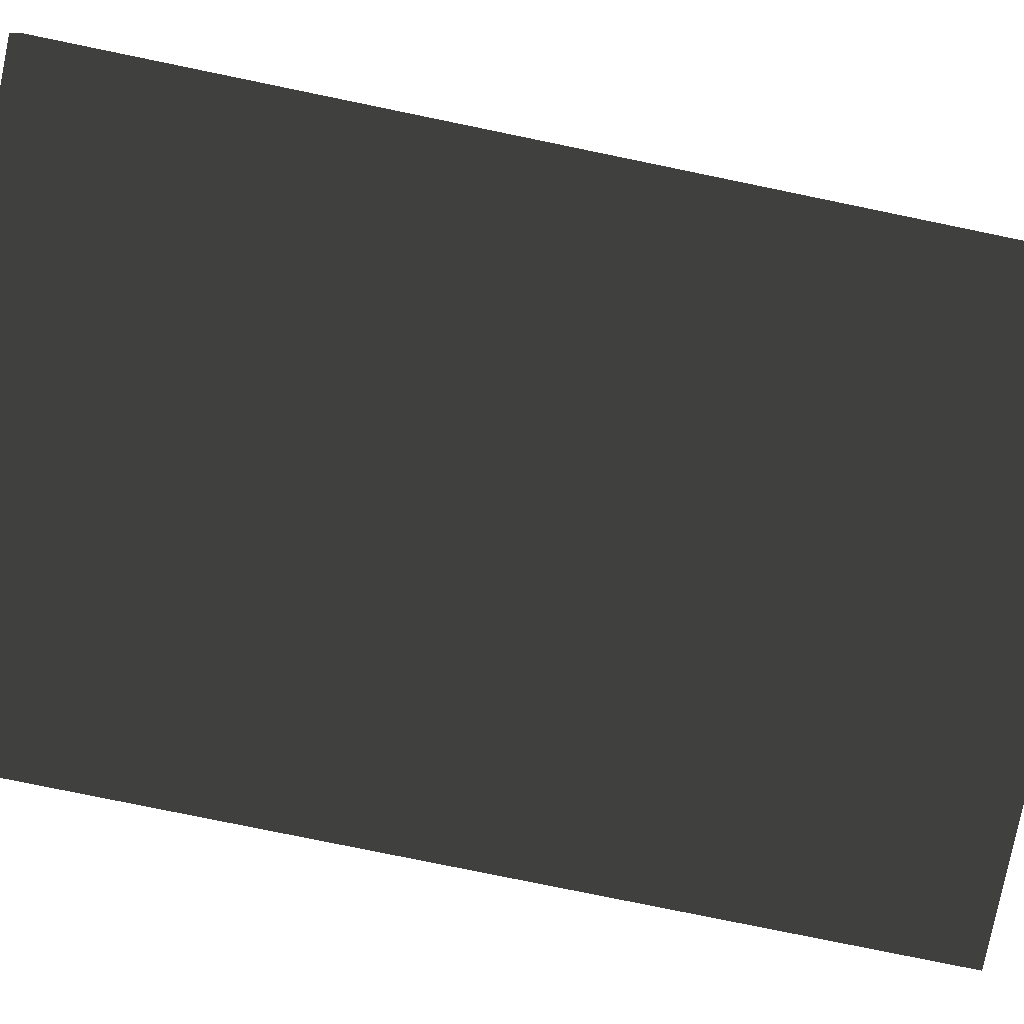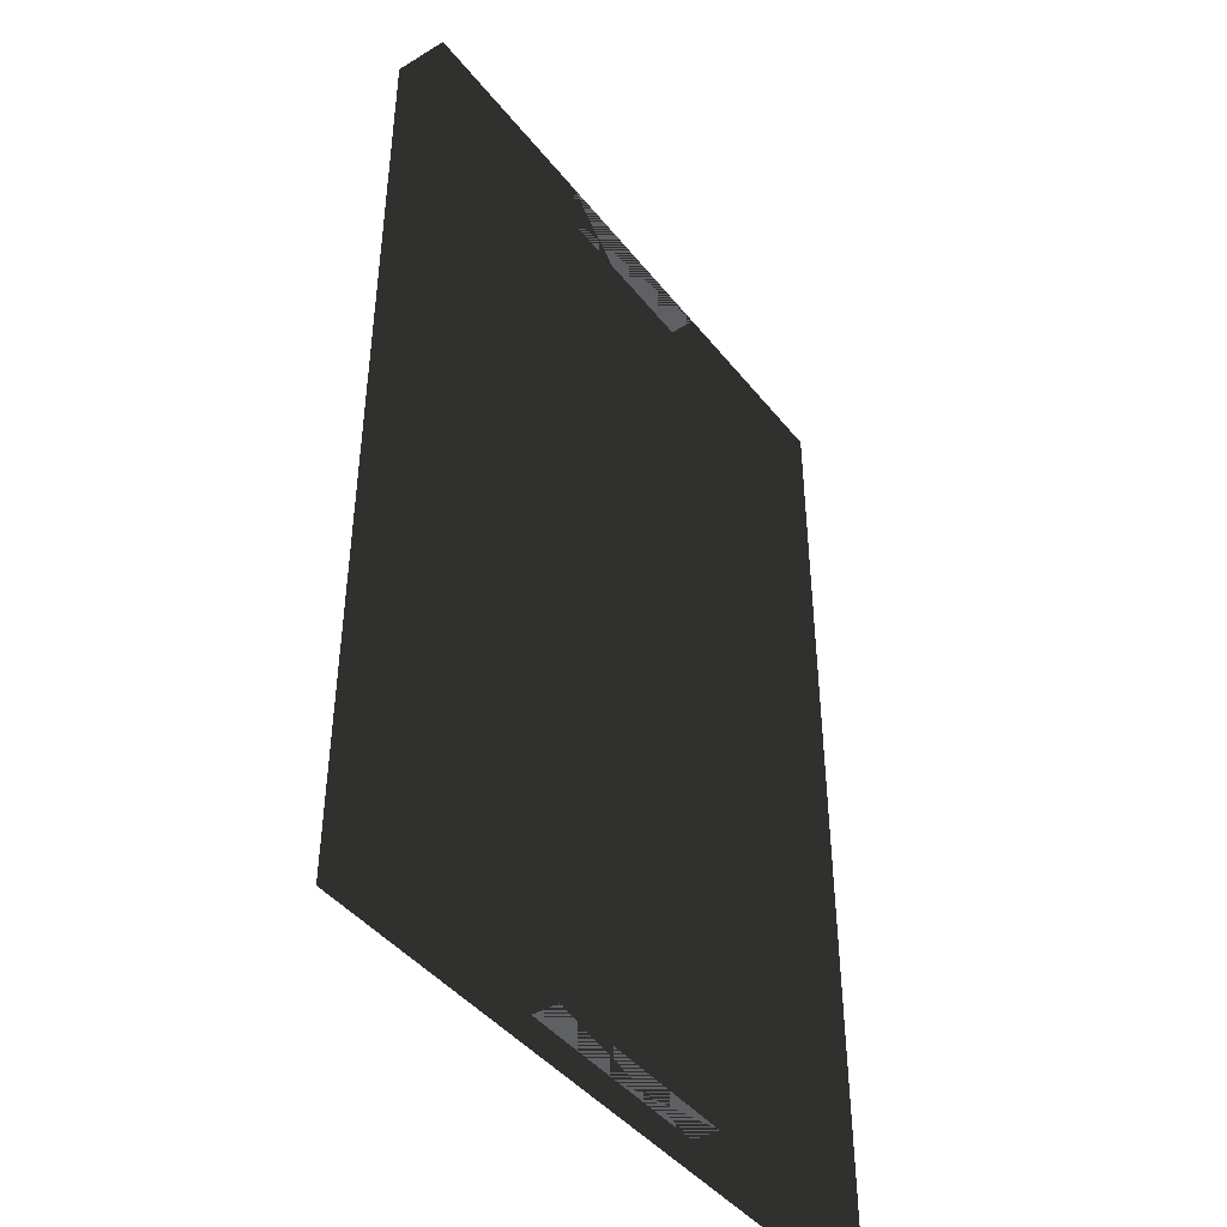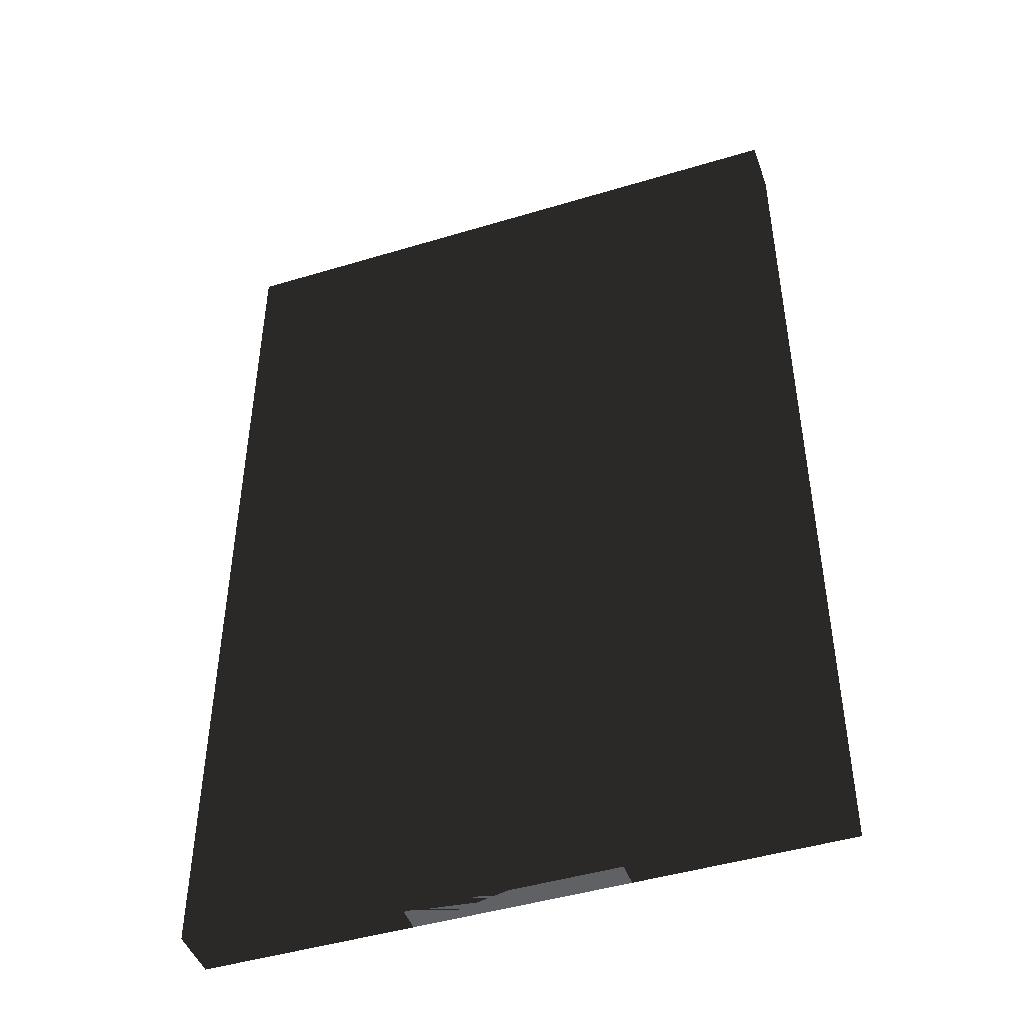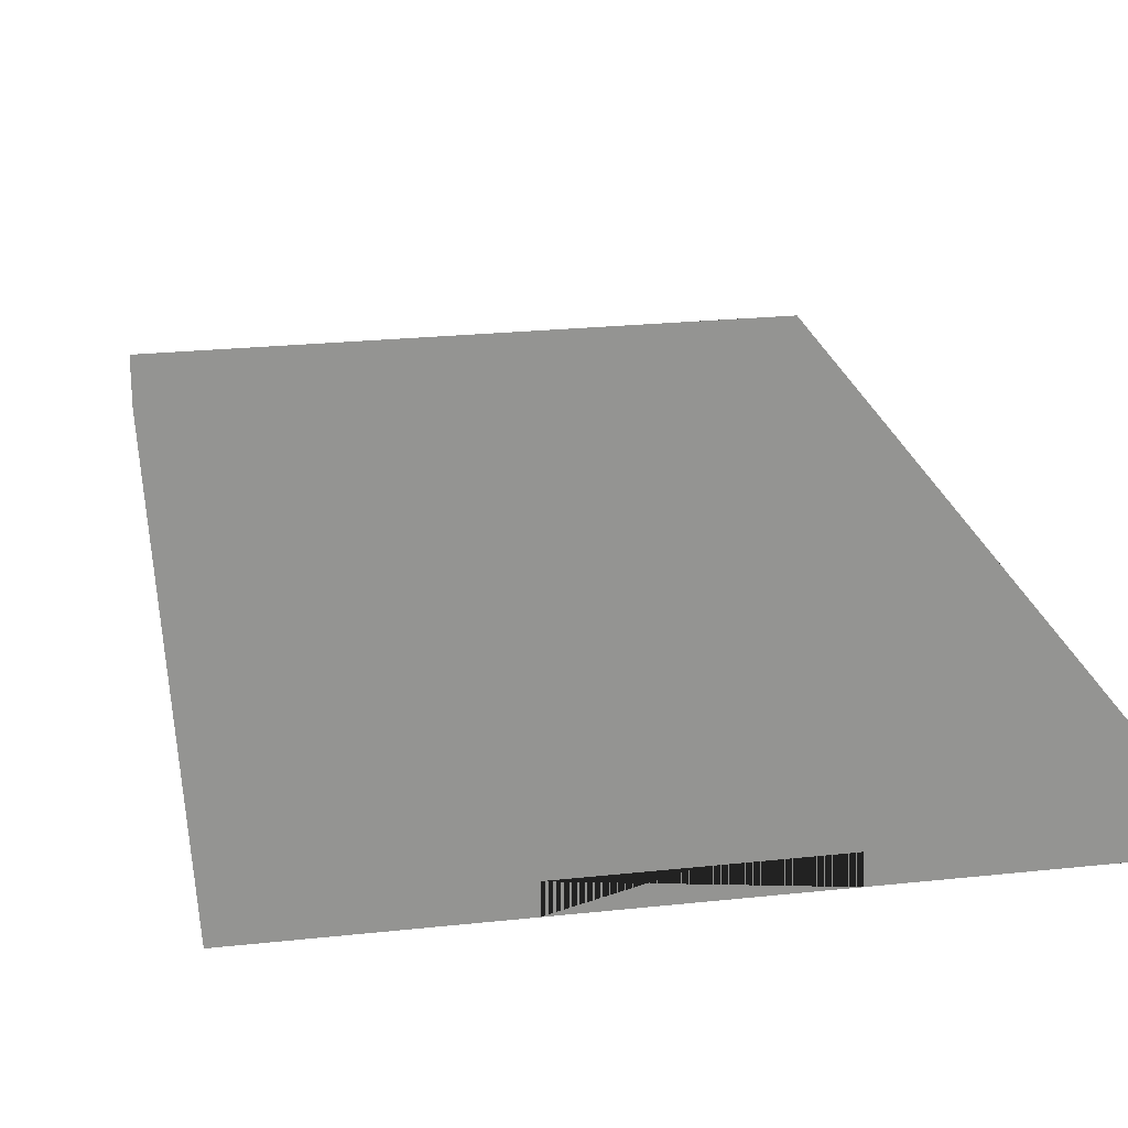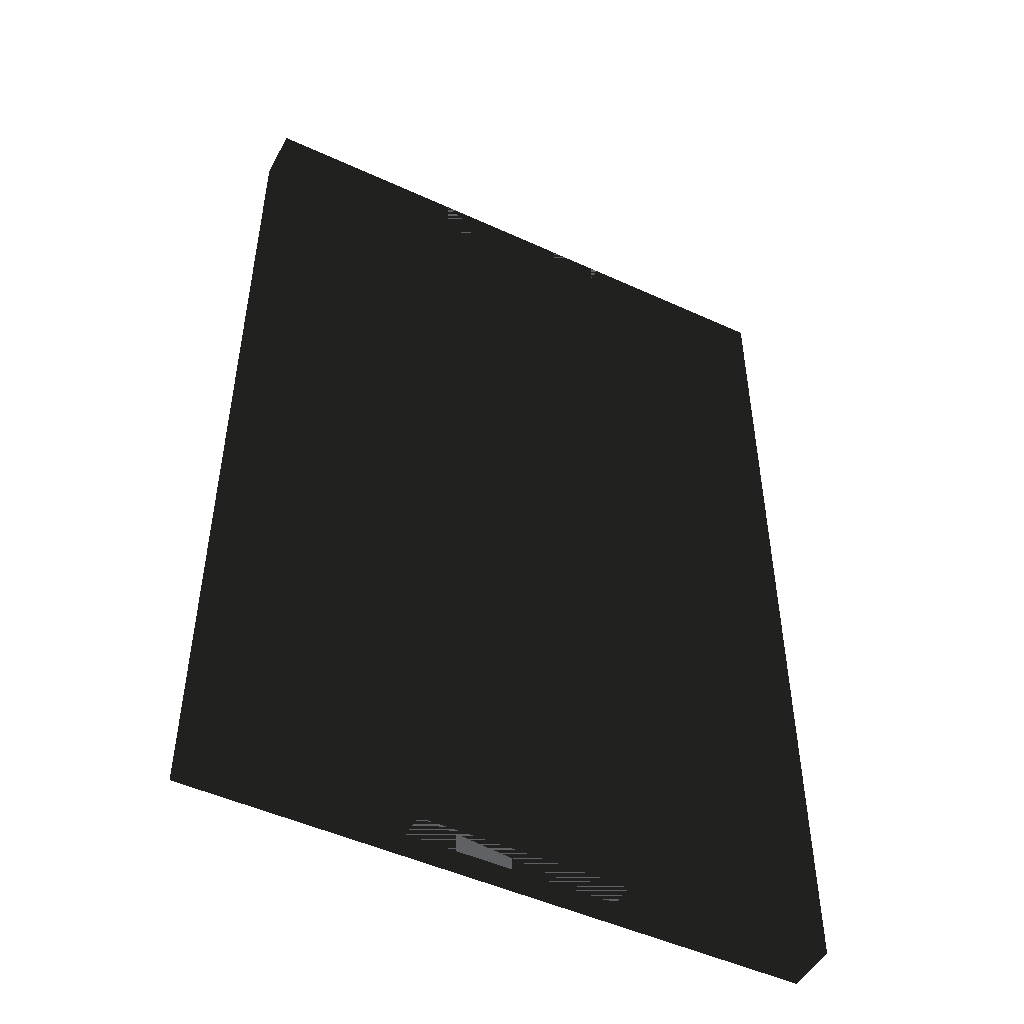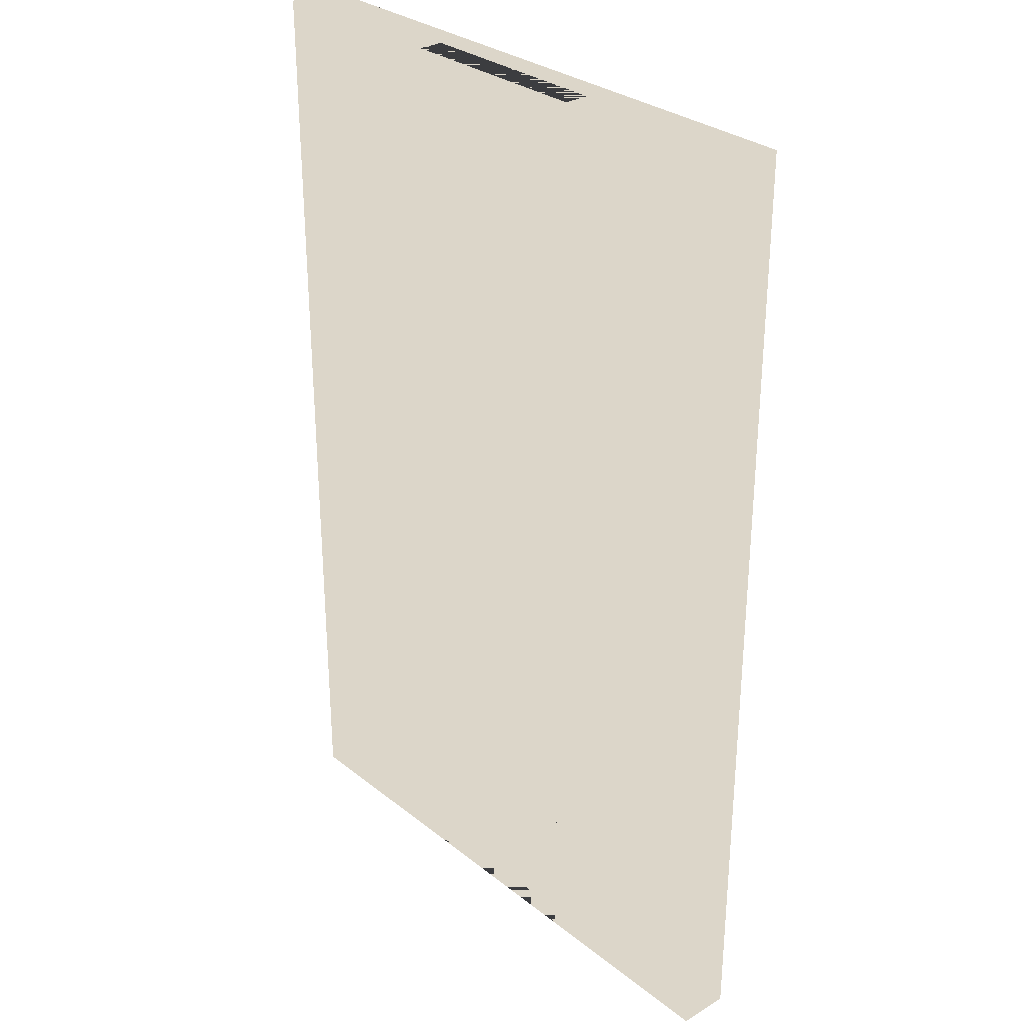
<metadata>
{"format":"obj","ext":"obj","renderer":"f3d","projection":"perspective","resolution":1024,"background":"white","views":[{"elev":-79.4,"azim":78.4,"up":"+Y"},{"elev":-43.6,"azim":-54.5,"up":"+Z"},{"elev":-45.9,"azim":-160.9,"up":"+Z"},{"elev":23.3,"azim":-10.4,"up":"+Y"},{"elev":-49.1,"azim":-27.0,"up":"+Z"},{"elev":30.2,"azim":48.7,"up":"+Z"}]}
</metadata>
<code>
v  -4.755 -0.4005 7.364
v  -4.755 -0.4005 4.419
v  -1.585 -0.4005 4.419
v  -1.585 -0.4005 7.364
v  -1.585 -0.0126 7.364
v  -1.585 -0.0126 4.419
v  1.585 -0.0126 4.419
v  1.585 -0.0126 7.364
v  1.585 -0.4005 7.364
v  1.585 -0.4005 4.419
v  4.755 -0.4005 4.419
v  4.755 -0.4005 7.364
v  -4.755 -0.4005 1.473
v  -1.585 -0.4005 1.473
v  -1.585 -0.0126 1.473
v  1.585 -0.0126 1.473
v  1.585 -0.4005 1.473
v  4.755 -0.4005 1.473
v  -4.755 -0.4005 -1.473
v  -1.585 -0.4005 -1.473
v  -1.585 -0.0126 -1.473
v  1.585 -0.0126 -1.473
v  1.585 -0.4005 -1.473
v  4.755 -0.4005 -1.473
v  -4.755 -0.4005 -4.419
v  -1.585 -0.4005 -4.419
v  -1.585 -0.0126 -4.419
v  1.585 -0.0126 -4.419
v  1.585 -0.4005 -4.419
v  4.755 -0.4005 -4.419
v  -4.755 -0.4005 -7.364
v  -1.585 -0.4005 -7.364
v  -1.585 -0.0126 -7.364
v  1.585 -0.0126 -7.364
v  1.585 -0.4005 -7.364
v  4.755 -0.4005 -7.364
v  -4.755 0.4005 7.364
v  -1.585 0.4005 7.364
v  -1.585 0.4005 4.419
v  -4.755 0.4005 4.419
v  1.585 0.4005 7.364
v  1.585 0.4005 4.419
v  4.755 0.4005 7.364
v  4.755 0.4005 4.419
v  -1.585 0.4005 1.473
v  -4.755 0.4005 1.473
v  1.585 0.4005 1.473
v  4.755 0.4005 1.473
v  -1.585 0.4005 -1.473
v  -4.755 0.4005 -1.473
v  1.585 0.4005 -1.473
v  4.755 0.4005 -1.473
v  -1.585 0.4005 -4.419
v  -4.755 0.4005 -4.419
v  1.585 0.4005 -4.419
v  4.755 0.4005 -4.419
v  -1.585 0.4005 -7.364
v  -4.755 0.4005 -7.364
v  1.585 0.4005 -7.364
v  4.755 0.4005 -7.364
g Box097
f -60 -59 -58 -57
f -56 -55 -54 -53
f -52 -51 -50 -49
f -59 -48 -47 -58
f -55 -46 -45 -54
f -51 -44 -43 -50
f -48 -42 -41 -47
f -46 -40 -39 -45
f -44 -38 -37 -43
f -42 -36 -35 -41
f -40 -34 -33 -39
f -38 -32 -31 -37
f -36 -30 -29 -35
f -34 -28 -27 -33
f -32 -26 -25 -31
f -24 -23 -22 -21
f -23 -20 -19 -22
f -20 -18 -17 -19
f -21 -22 -16 -15
f -22 -19 -14 -16
f -19 -17 -13 -14
f -15 -16 -12 -11
f -16 -14 -10 -12
f -14 -13 -9 -10
f -11 -12 -8 -7
f -12 -10 -6 -8
f -10 -9 -5 -6
f -7 -8 -4 -3
f -8 -6 -2 -4
f -6 -5 -1 -2
f -60 -57 -23 -24
f -57 -52 -20 -23
f -52 -49 -18 -20
f -49 -50 -17 -18
f -50 -43 -13 -17
f -43 -37 -9 -13
f -37 -31 -5 -9
f -31 -25 -1 -5
f -25 -26 -2 -1
f -26 -29 -4 -2
f -29 -30 -3 -4
f -30 -36 -7 -3
f -36 -42 -11 -7
f -42 -48 -15 -11
f -48 -59 -21 -15
f -59 -60 -24 -21
f -57 -58 -55 -56
f -58 -47 -46 -55
f -47 -41 -40 -46
f -41 -35 -34 -40
f -35 -29 -28 -34
f -29 -26 -27 -28
f -26 -32 -33 -27
f -32 -38 -39 -33
f -38 -44 -45 -39
f -44 -51 -54 -45
f -51 -52 -53 -54
f -52 -57 -56 -53

</code>
